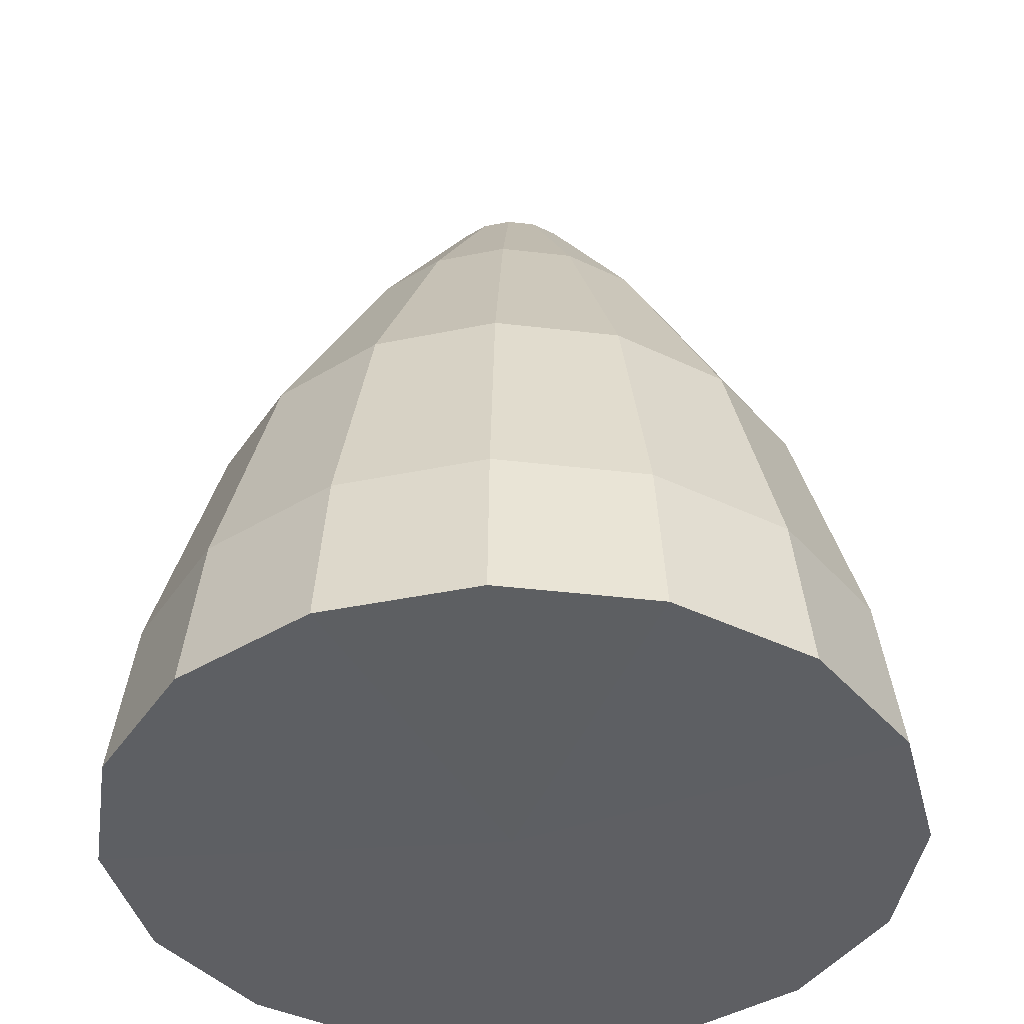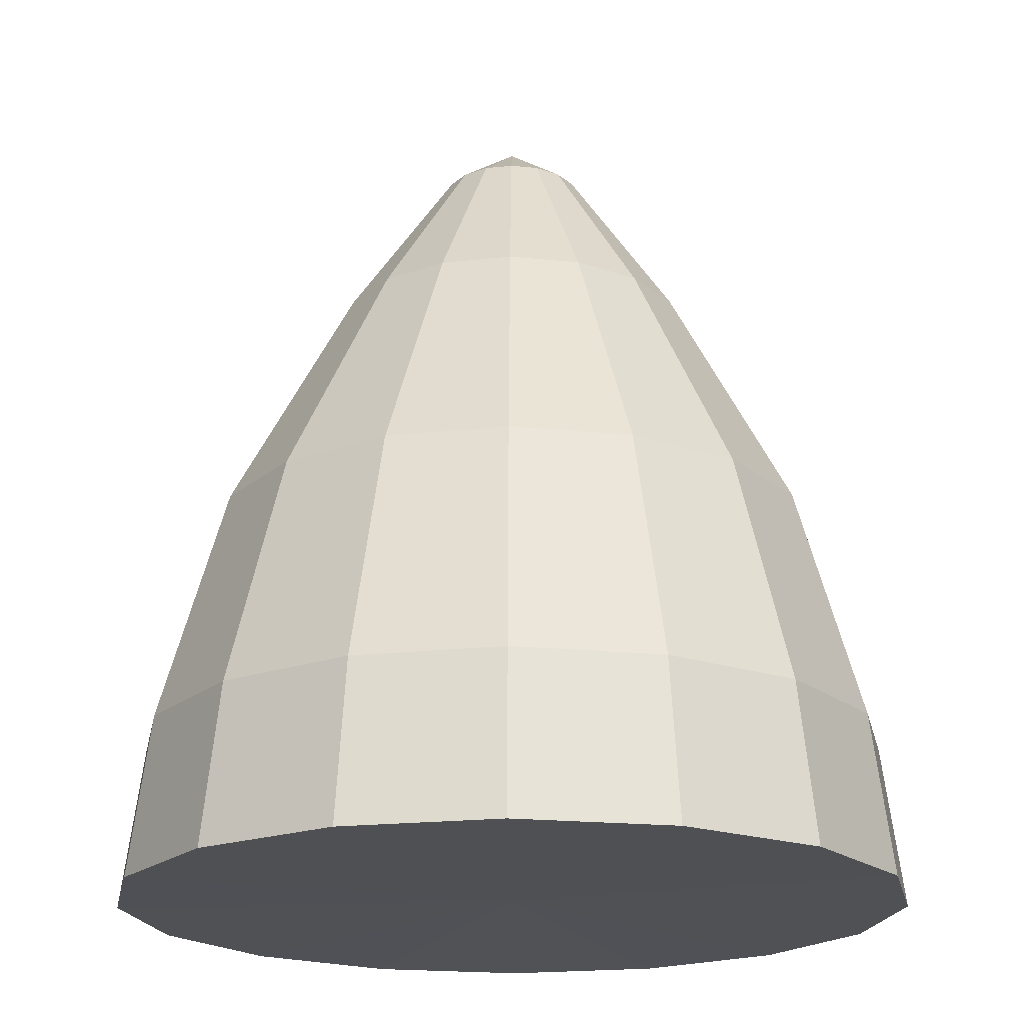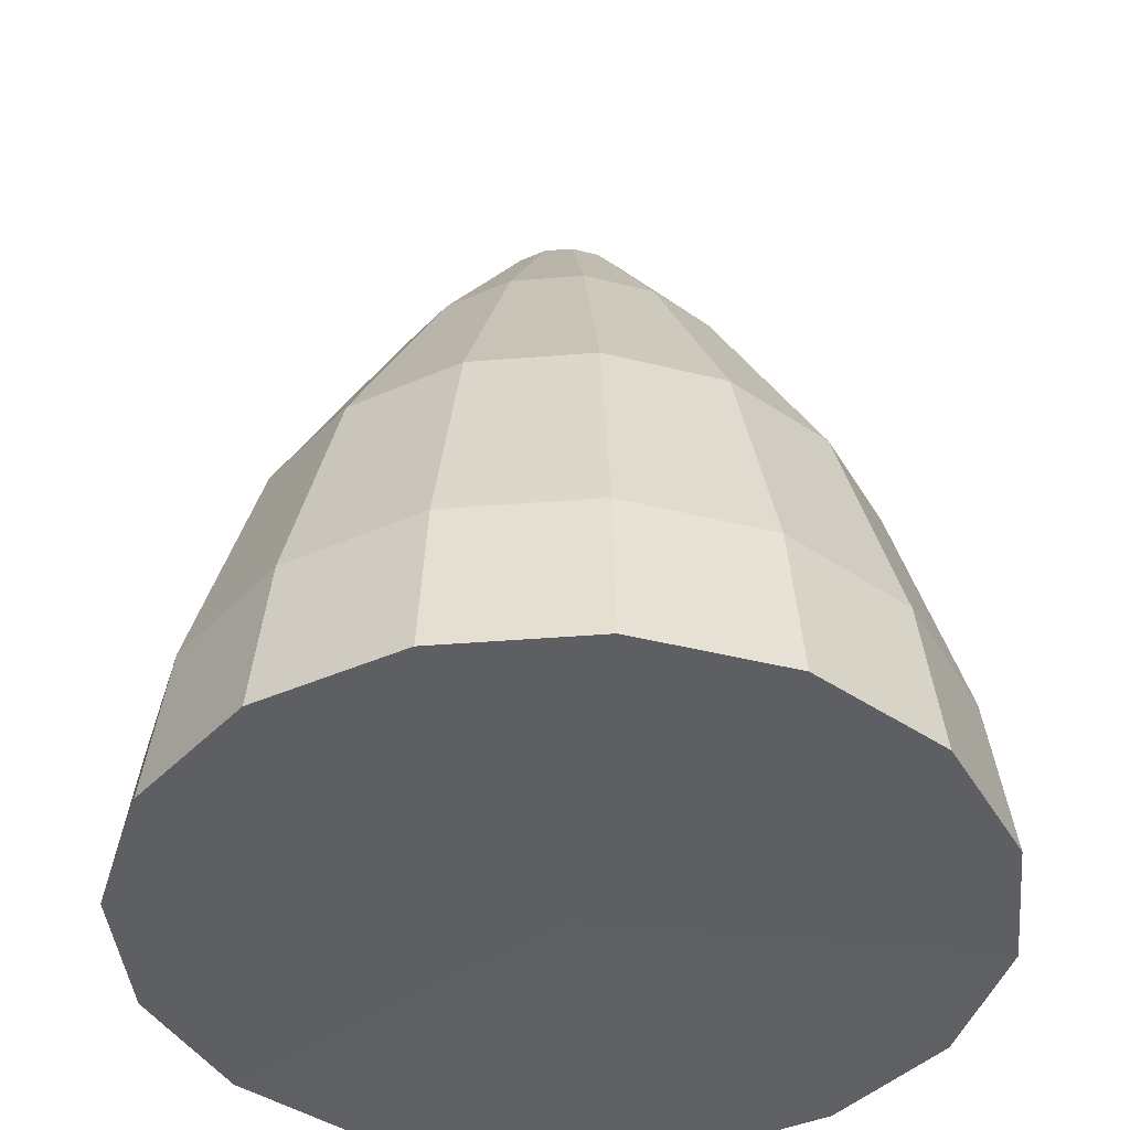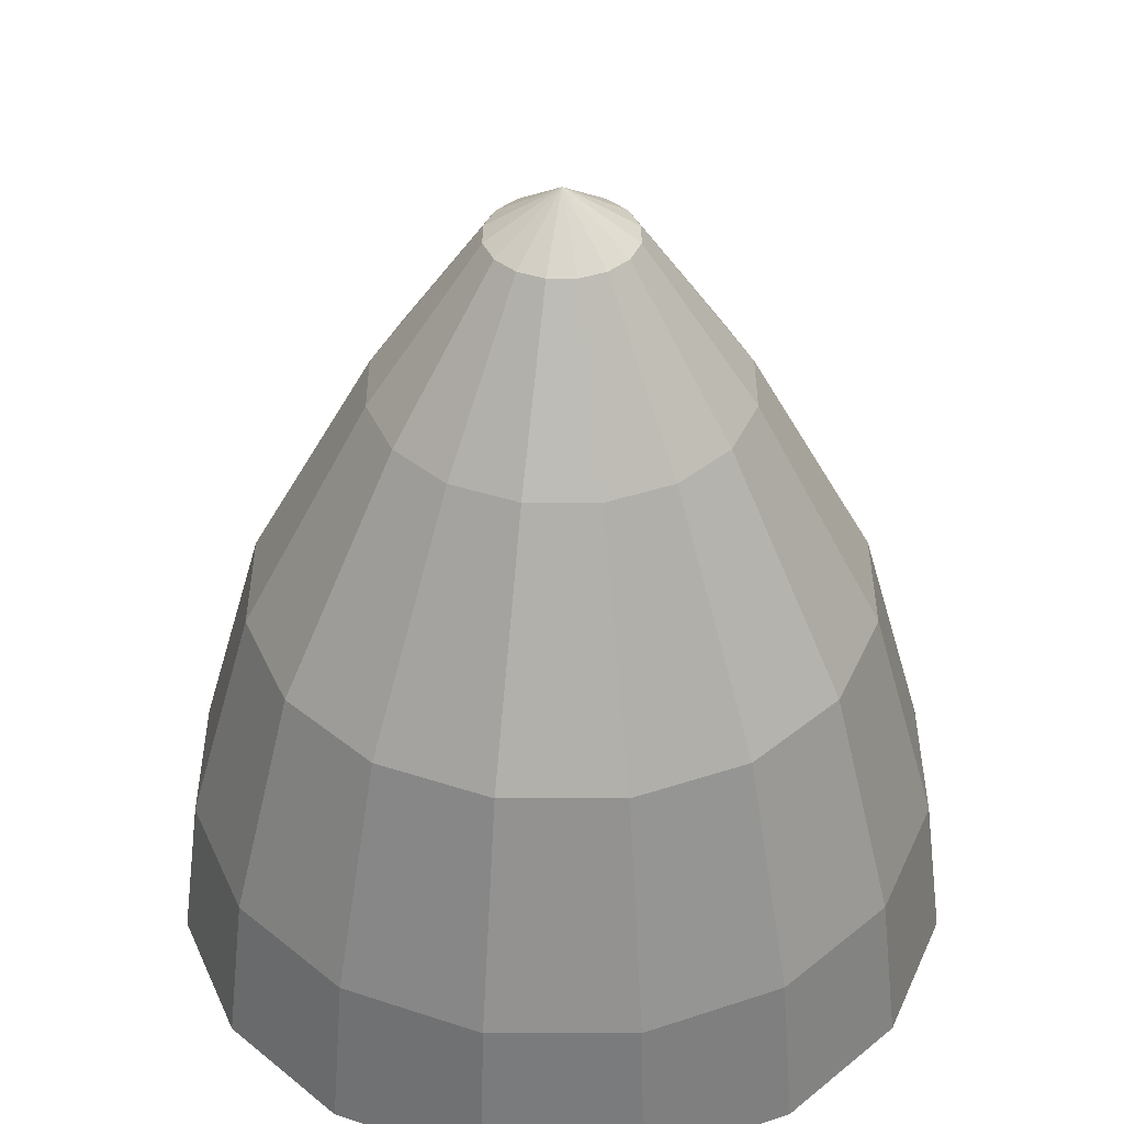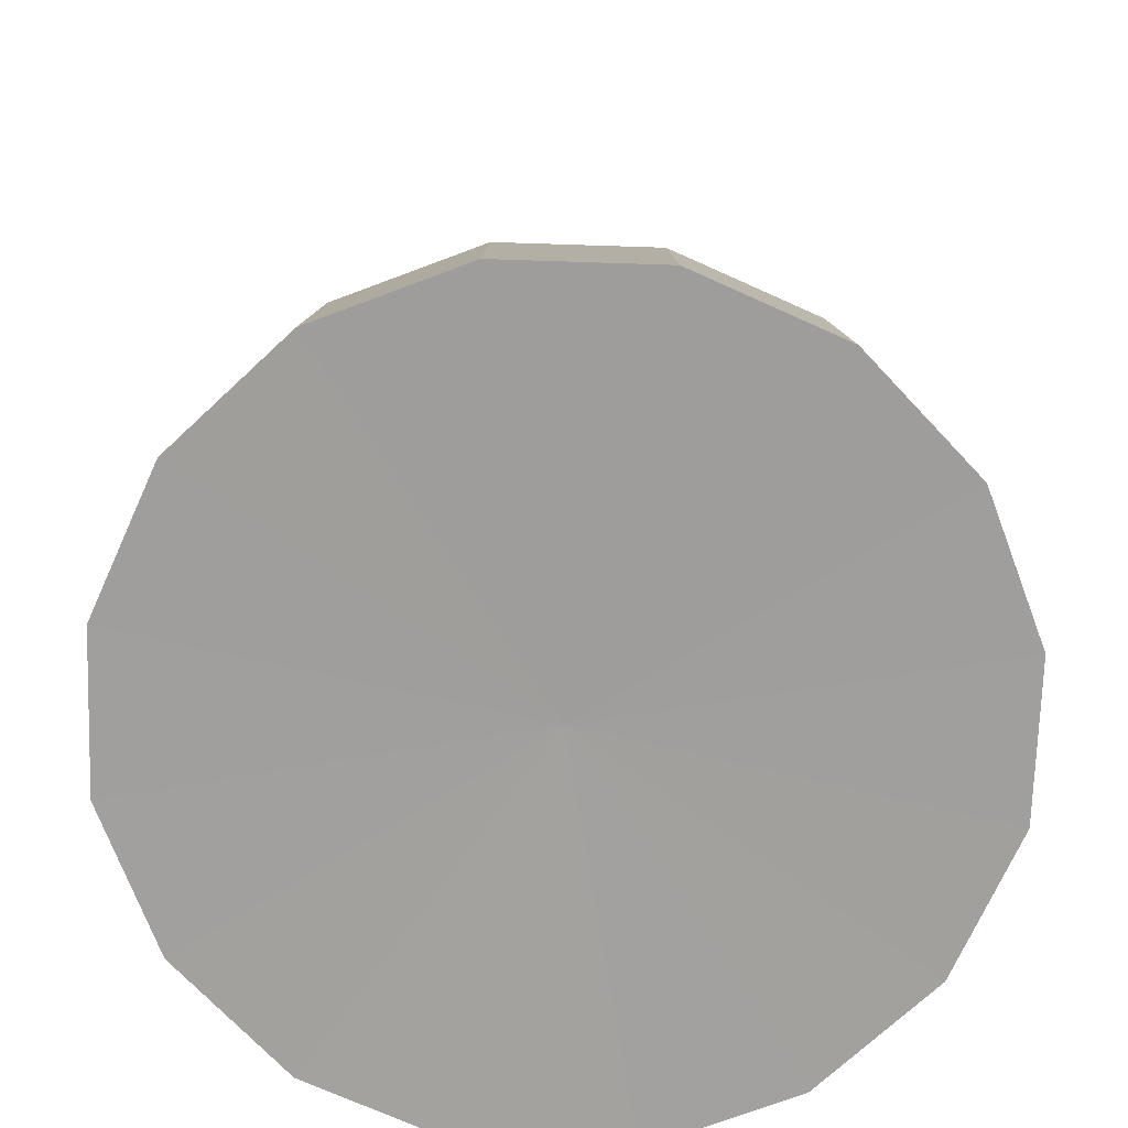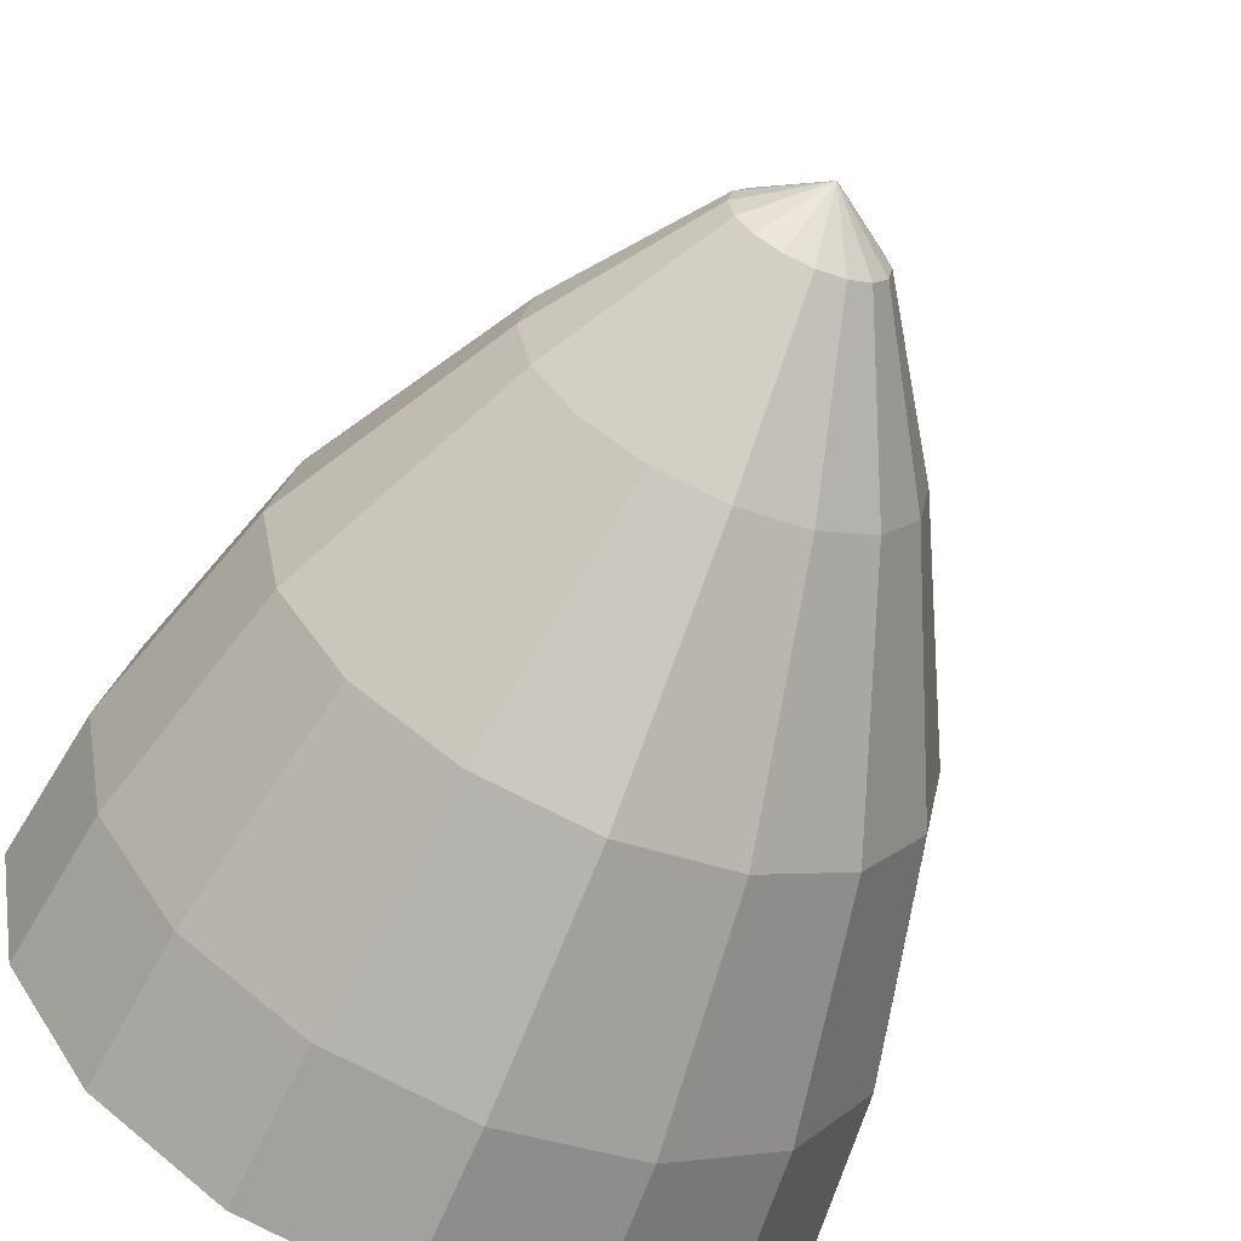
<metadata>
{"format":"obj","ext":"obj","renderer":"f3d","projection":"perspective","resolution":1024,"background":"white","views":[{"elev":-40.7,"azim":-64.5,"up":"+Z"},{"elev":-19.7,"azim":-44.4,"up":"+Z"},{"elev":-41.7,"azim":174.3,"up":"+Z"},{"elev":39.2,"azim":-11.3,"up":"+Z"},{"elev":-71.4,"azim":-148.1,"up":"+Z"},{"elev":-62.1,"azim":-23.5,"up":"+Y"}]}
</metadata>
<code>
o Cylinder_Cylinder.001
v -1e-06 0 -4.3
v 1e-06 1e-06 4.911
v 4.373 1e-06 -4.373
v 0.7867 1e-06 4.373
v 4.04 -1.673 -4.373
v 0.7268 -0.3011 4.373
v 3.092 -3.092 -4.373
v 0.5563 -0.5563 4.373
v 1.673 -4.04 -4.373
v 0.3011 -0.7268 4.373
v -1e-06 -4.373 -4.373
v 1e-06 -0.7867 4.373
v -1.673 -4.04 -4.373
v -0.3011 -0.7268 4.373
v -3.092 -3.092 -4.373
v -0.5563 -0.5563 4.373
v -4.04 -1.673 -4.373
v -0.7268 -0.3011 4.373
v -4.373 -1e-06 -4.373
v -0.7867 0 4.373
v -4.04 1.673 -4.373
v -0.7268 0.3011 4.373
v -3.092 3.092 -4.373
v -0.5563 0.5563 4.373
v -1.673 4.04 -4.373
v -0.3011 0.7268 4.373
v -2e-06 4.373 -4.373
v 1e-06 0.7867 4.373
v 1.673 4.04 -4.373
v 0.3011 0.7268 4.373
v 3.092 3.092 -4.373
v 0.5563 0.5563 4.373
v 4.04 1.673 -4.373
v 0.7268 0.3011 4.373
v 4.136 1e-06 -2.601
v 3.393 1e-06 -0
v 2.003 1e-06 2.601
v 1.85 -0.7664 2.601
v 3.134 -1.298 0
v 3.821 -1.583 -2.601
v 1.416 -1.416 2.601
v 2.399 -2.399 -0
v 2.925 -2.925 -2.601
v 0.7664 -1.85 2.601
v 1.298 -3.134 0
v 1.583 -3.821 -2.601
v 1e-06 -2.003 2.601
v 0 -3.393 0
v -0 -4.136 -2.601
v -0.7664 -1.85 2.601
v -1.298 -3.134 0
v -1.583 -3.821 -2.601
v -1.416 -1.416 2.601
v -2.399 -2.399 1e-06
v -2.925 -2.925 -2.601
v -1.85 -0.7664 2.601
v -3.134 -1.298 1e-06
v -3.821 -1.583 -2.601
v -2.003 0 2.601
v -3.393 -0 1e-06
v -4.136 -1e-06 -2.601
v -1.85 0.7664 2.601
v -3.134 1.298 0
v -3.821 1.583 -2.601
v -1.416 1.416 2.601
v -2.399 2.399 1e-06
v -2.925 2.925 -2.601
v -0.7664 1.85 2.601
v -1.298 3.134 0
v -1.583 3.821 -2.601
v 0 2.003 2.601
v -0 3.393 -0
v -1e-06 4.136 -2.601
v 0.7664 1.85 2.601
v 1.298 3.134 -0
v 1.583 3.821 -2.601
v 1.416 1.416 2.601
v 2.399 2.399 -1e-06
v 2.925 2.925 -2.601
v 1.85 0.7664 2.601
v 3.134 1.298 -1e-06
v 3.821 1.583 -2.601
f 1 3 5
f 2 6 4
f 37 4 6 38
f 1 5 7
f 2 8 6
f 38 6 8 41
f 1 7 9
f 2 10 8
f 41 8 10 44
f 1 9 11
f 2 12 10
f 44 10 12 47
f 1 11 13
f 2 14 12
f 47 12 14 50
f 1 13 15
f 2 16 14
f 50 14 16 53
f 1 15 17
f 2 18 16
f 53 16 18 56
f 1 17 19
f 2 20 18
f 56 18 20 59
f 1 19 21
f 2 22 20
f 59 20 22 62
f 1 21 23
f 2 24 22
f 62 22 24 65
f 1 23 25
f 2 26 24
f 65 24 26 68
f 1 25 27
f 2 28 26
f 68 26 28 71
f 1 27 29
f 2 30 28
f 71 28 30 74
f 1 29 31
f 2 32 30
f 74 30 32 77
f 1 31 33
f 2 34 32
f 77 32 34 80
f 1 33 3
f 2 4 34
f 80 34 4 37
f 33 82 35 3
f 82 81 36 35
f 81 80 37 36
f 31 79 82 33
f 79 78 81 82
f 78 77 80 81
f 29 76 79 31
f 76 75 78 79
f 75 74 77 78
f 27 73 76 29
f 73 72 75 76
f 72 71 74 75
f 25 70 73 27
f 70 69 72 73
f 69 68 71 72
f 23 67 70 25
f 67 66 69 70
f 66 65 68 69
f 21 64 67 23
f 64 63 66 67
f 63 62 65 66
f 19 61 64 21
f 61 60 63 64
f 60 59 62 63
f 17 58 61 19
f 58 57 60 61
f 57 56 59 60
f 15 55 58 17
f 55 54 57 58
f 54 53 56 57
f 13 52 55 15
f 52 51 54 55
f 51 50 53 54
f 11 49 52 13
f 49 48 51 52
f 48 47 50 51
f 9 46 49 11
f 46 45 48 49
f 45 44 47 48
f 7 43 46 9
f 43 42 45 46
f 42 41 44 45
f 5 40 43 7
f 40 39 42 43
f 39 38 41 42
f 3 35 40 5
f 35 36 39 40
f 36 37 38 39

</code>
